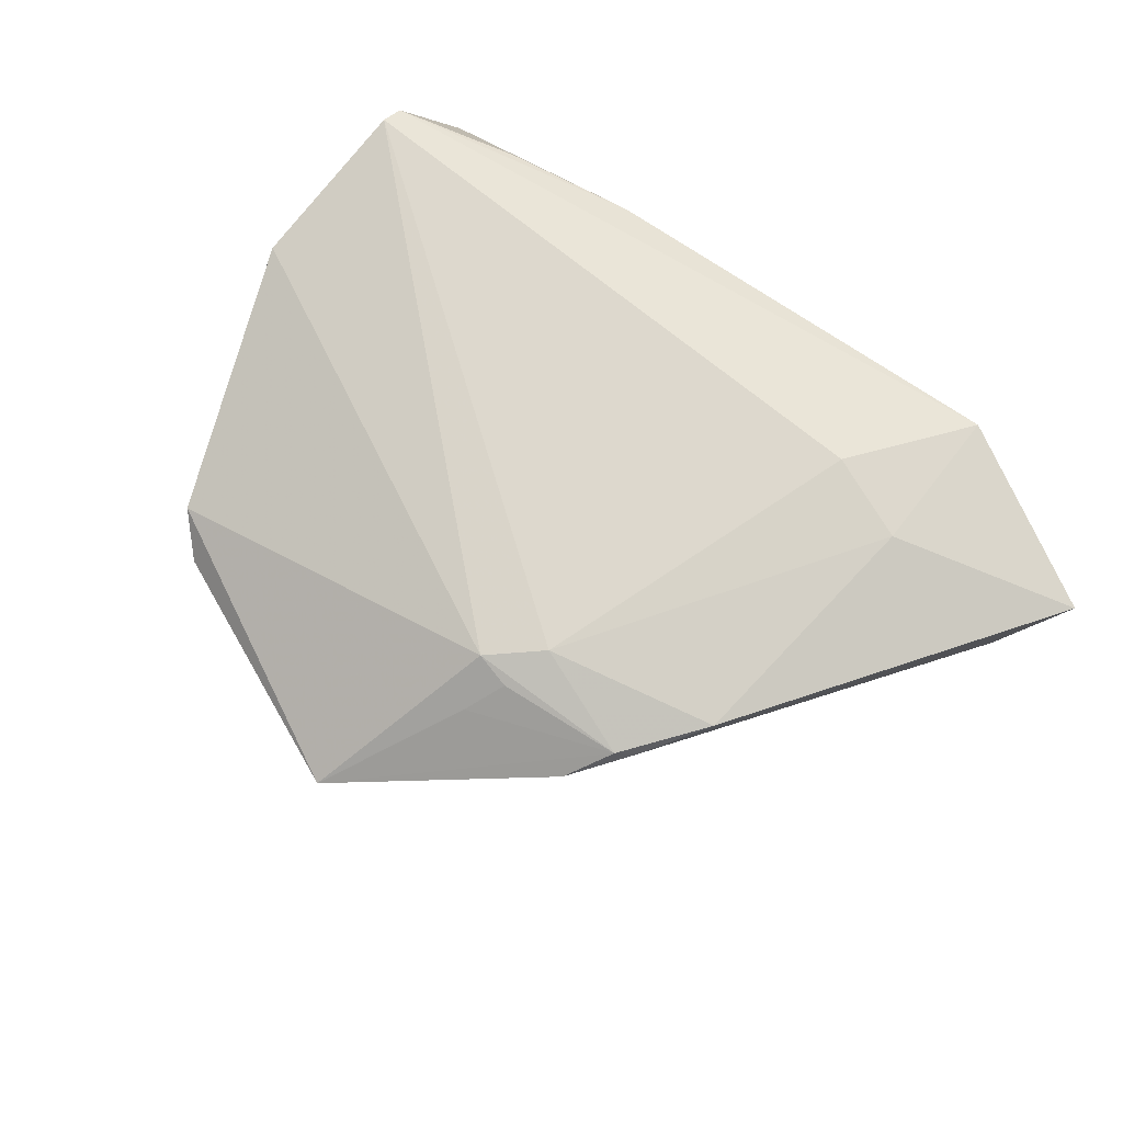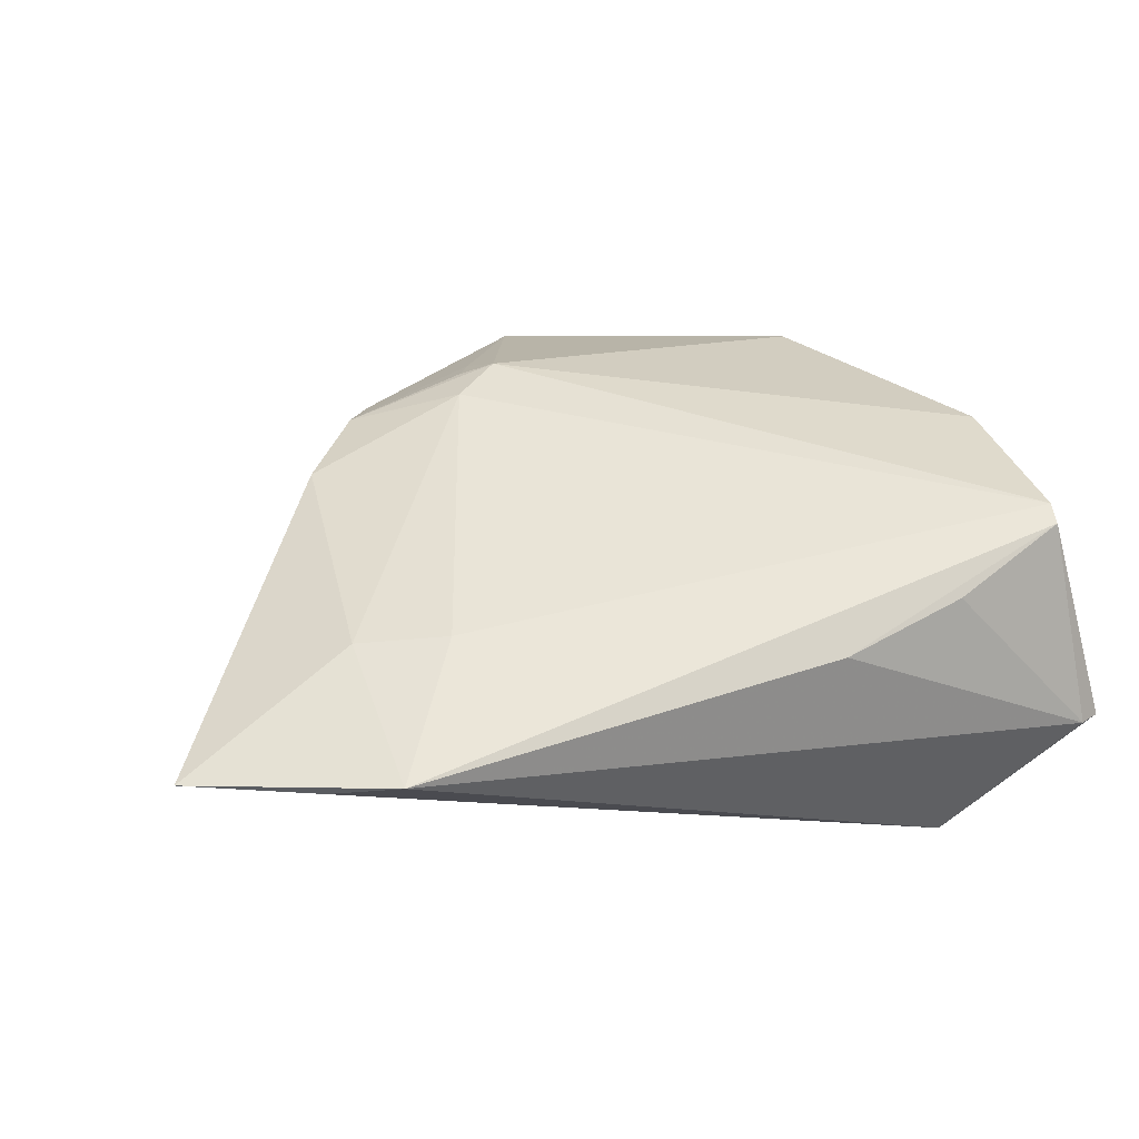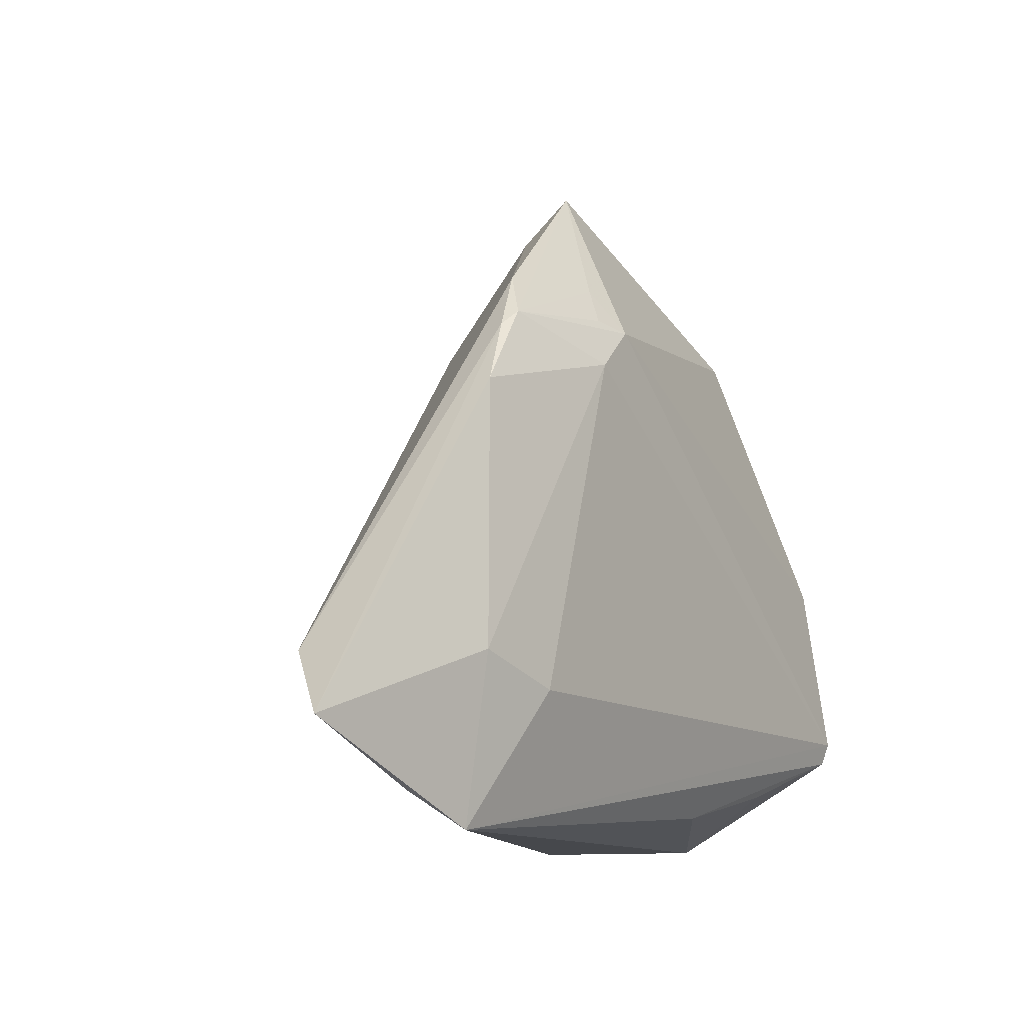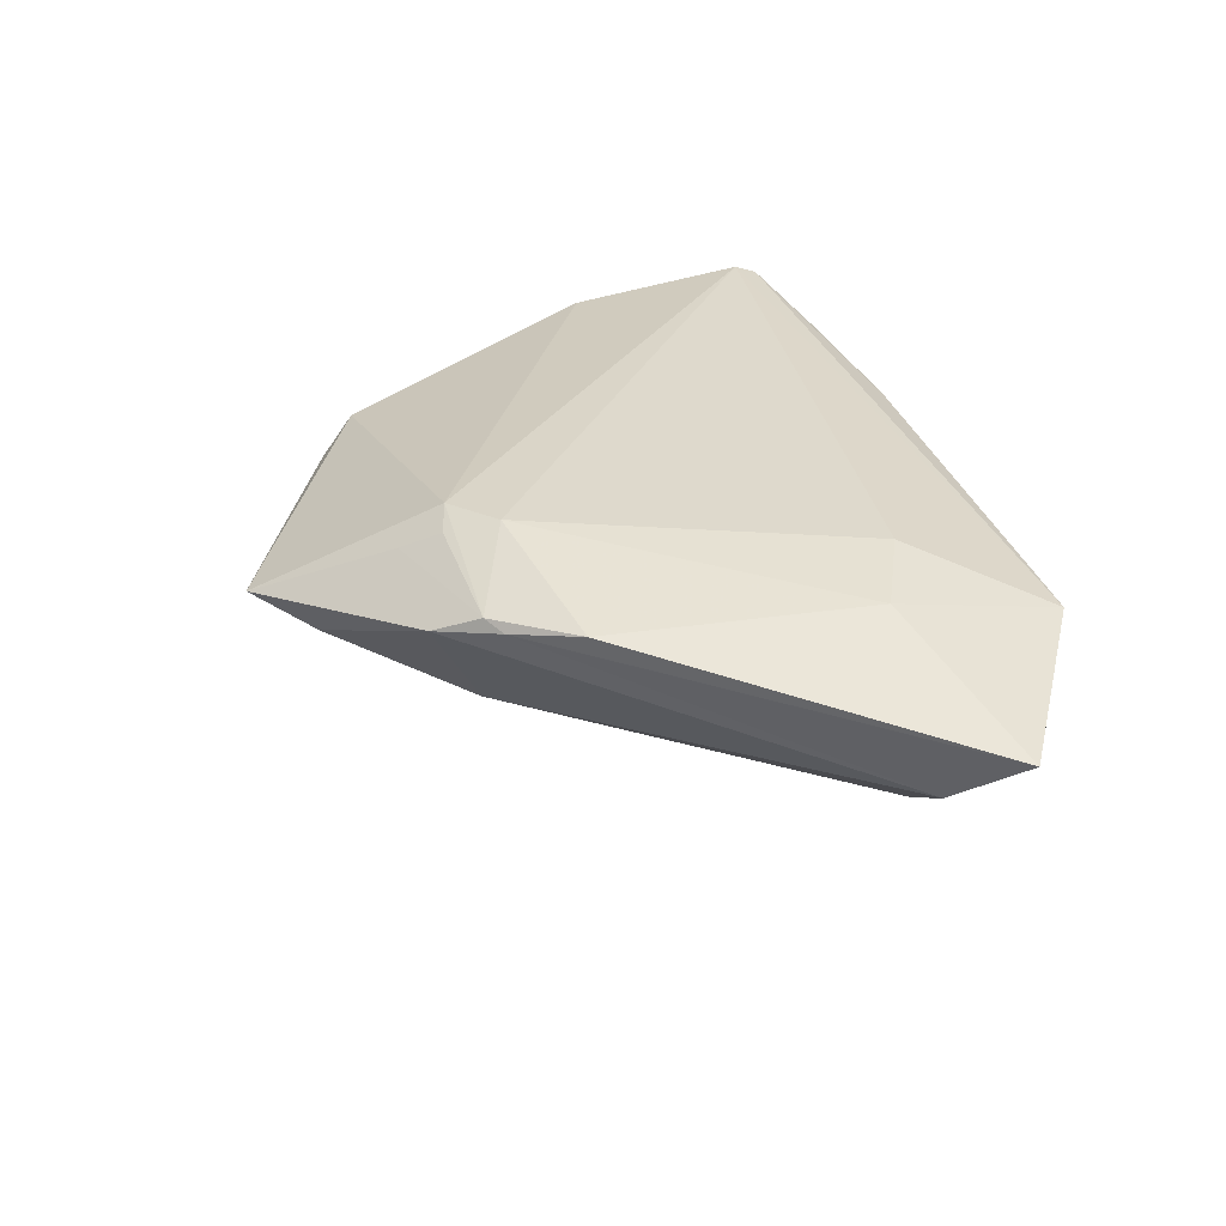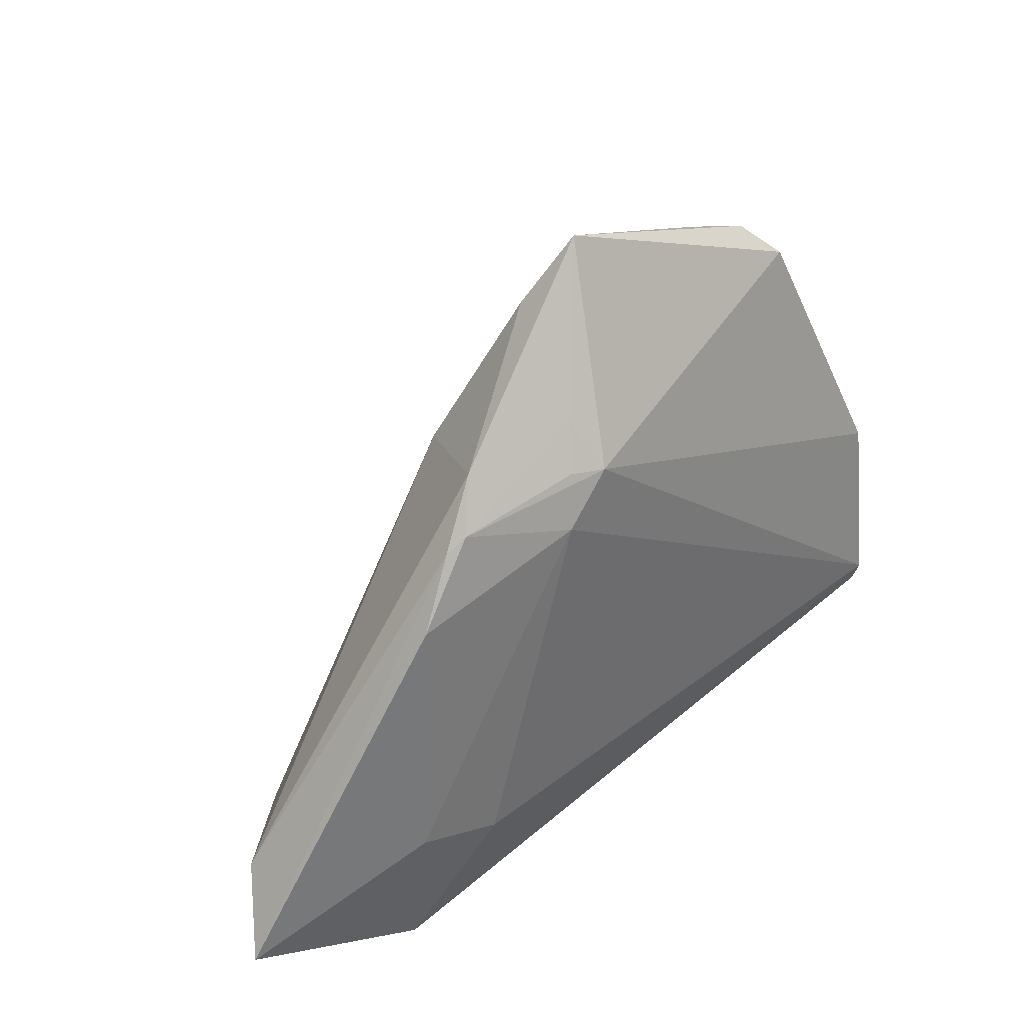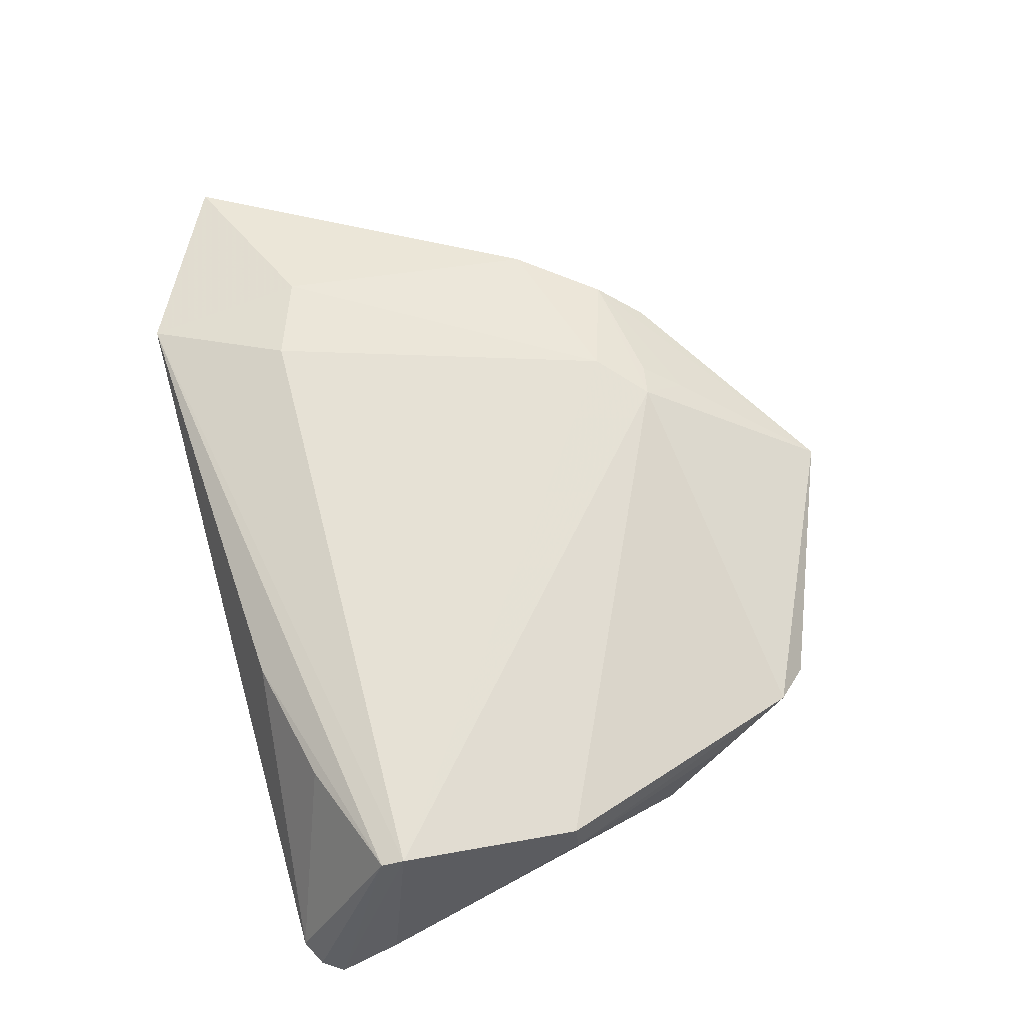
<metadata>
{"format":"obj","ext":"obj","renderer":"f3d","projection":"perspective","resolution":1024,"background":"white","views":[{"elev":72.2,"azim":-141.5,"up":"+Z"},{"elev":43.0,"azim":-18.4,"up":"+Z"},{"elev":-11.1,"azim":-56.7,"up":"+Y"},{"elev":32.2,"azim":-101.8,"up":"+Z"},{"elev":39.4,"azim":-44.3,"up":"+Y"},{"elev":64.4,"azim":74.8,"up":"+Z"}]}
</metadata>
<code>
v 0.04846 -0.02044 -0.004766
v -0.05156 -0.02873 0.009145
v -0.01522 0.03811 0.01164
v -0.01327 0.03221 0.01589
v 0.02025 0.04505 -0.0005957
v -0.01959 0.02657 0.01652
v -0.02981 0.03669 0.009096
v 0.04427 -0.03236 -0.007859
v -0.04398 -0.0124 0.01511
v 0.03391 0.02089 -0.008443
v -0.06166 -0.01356 0.001438
v 0.02549 -0.01571 -0.02452
v 0.04361 -0.01721 0.01652
v 0.04844 -0.02814 -0.01099
v 0.0472 -0.03073 -0.008888
v -0.004753 0.05568 0.00162
v 0.000454 0.0002327 -0.0251
v -0.04346 -0.03296 0.01169
v 0.04531 0.005431 0.008997
v 0.03179 0.03862 0.00512
v 0.04451 0.005256 0.01271
v 0.02737 0.04309 0.001648
v 0.02804 -0.02551 0.01259
v -0.05171 -0.01378 -0.005771
v 0.0116 -0.02918 0.01117
v 0.02186 -0.006518 -0.02503
v 0.03881 0.02099 -0.002894
v -0.0112 0.04773 -0.0009598
v -0.003186 -0.006327 -0.02324
v 0.04321 -0.01999 0.01568
v -0.02171 0.02981 -0.006049
v 0.03857 -0.004813 -0.01208
v 0.02557 -0.03296 -0.02064
v -0.007261 0.0006443 -0.02398
v -0.06743 -0.02147 0.008444
v -0.01778 0.0331 0.01453
v -0.04104 0.02072 0.01329
v -0.03343 0.03096 0.01234
v 0.03579 0.02941 0.002949
v -0.03571 0.02896 0.01138
v -0.03299 -0.01623 0.01652
f 24 33 35
f 24 31 34
f 4 6 13
f 4 38 6
f 4 36 38
f 4 20 16
f 35 33 2
f 2 18 35
f 33 18 2
f 13 6 41
f 41 18 13
f 8 18 33
f 16 34 28
f 34 31 28
f 33 24 29
f 29 24 34
f 11 24 35
f 31 24 11
f 16 20 22
f 21 19 20
f 21 4 13
f 20 4 21
f 14 10 27
f 27 22 20
f 10 22 27
f 16 38 3
f 38 36 3
f 3 4 16
f 36 4 3
f 6 38 37
f 15 33 14
f 15 8 33
f 18 8 25
f 32 10 14
f 14 26 32
f 32 26 10
f 33 29 12
f 14 33 12
f 12 26 14
f 10 26 5
f 5 22 10
f 16 22 5
f 14 27 1
f 1 27 19
f 1 13 14
f 1 21 13
f 19 21 1
f 20 19 39
f 39 27 20
f 19 27 39
f 9 37 35
f 9 41 6
f 6 37 9
f 35 18 9
f 18 41 9
f 7 38 16
f 16 28 7
f 7 28 31
f 31 11 7
f 13 18 30
f 18 25 30
f 8 15 30
f 14 13 30
f 30 15 14
f 17 29 34
f 17 12 29
f 26 12 17
f 17 34 16
f 16 5 17
f 17 5 26
f 40 7 11
f 40 11 35
f 35 37 40
f 40 37 38
f 38 7 40
f 23 25 8
f 8 30 23
f 23 30 25

</code>
